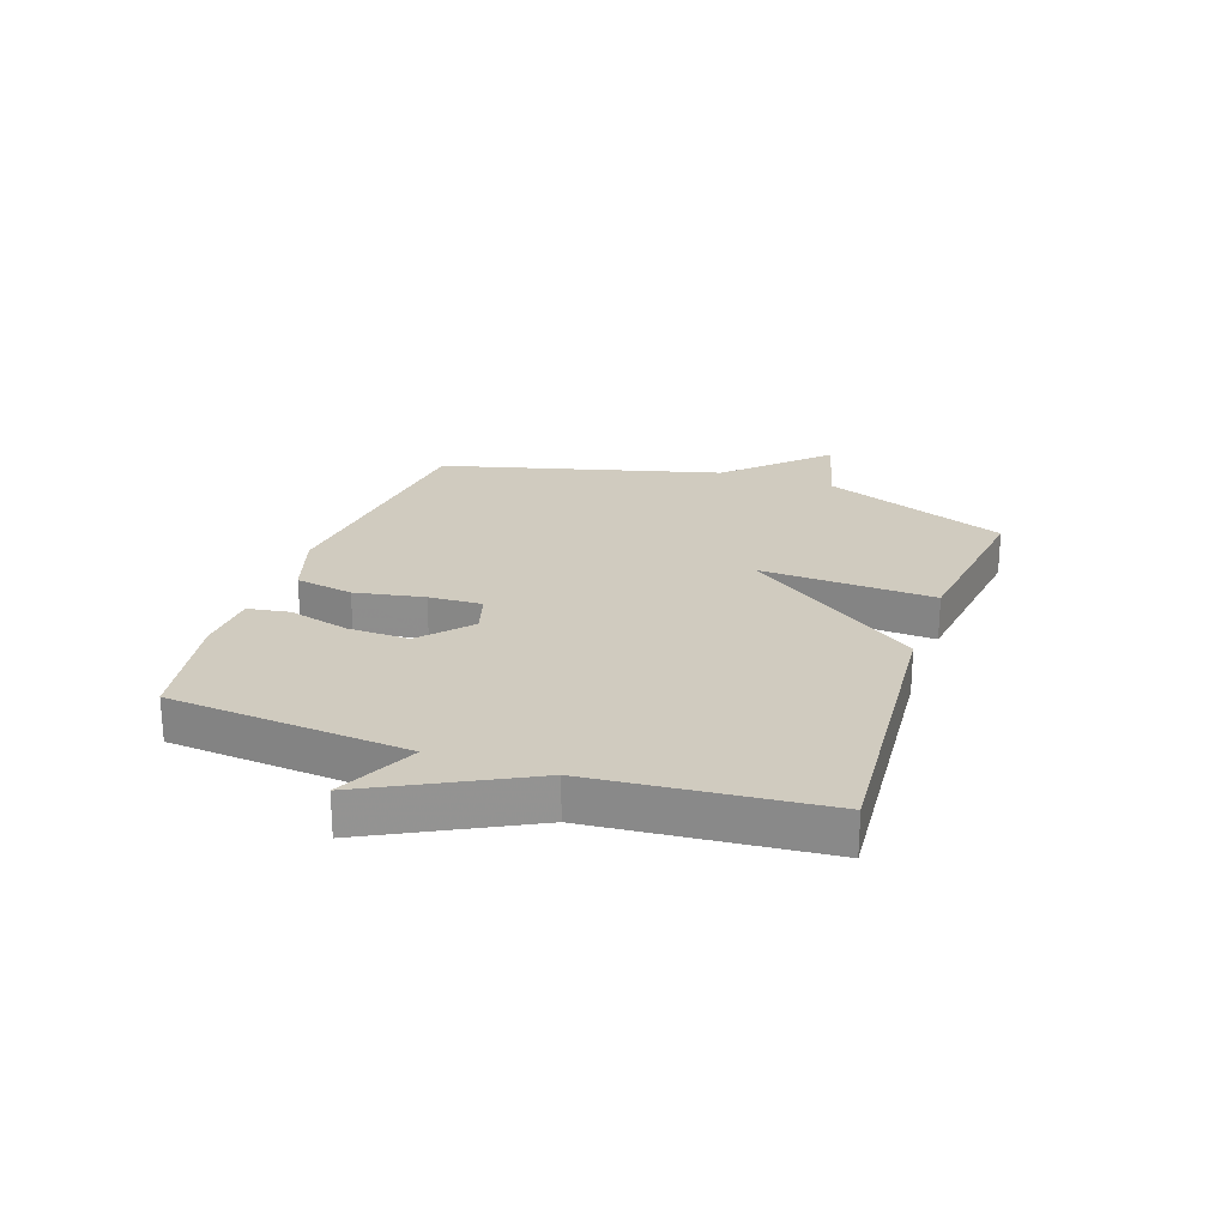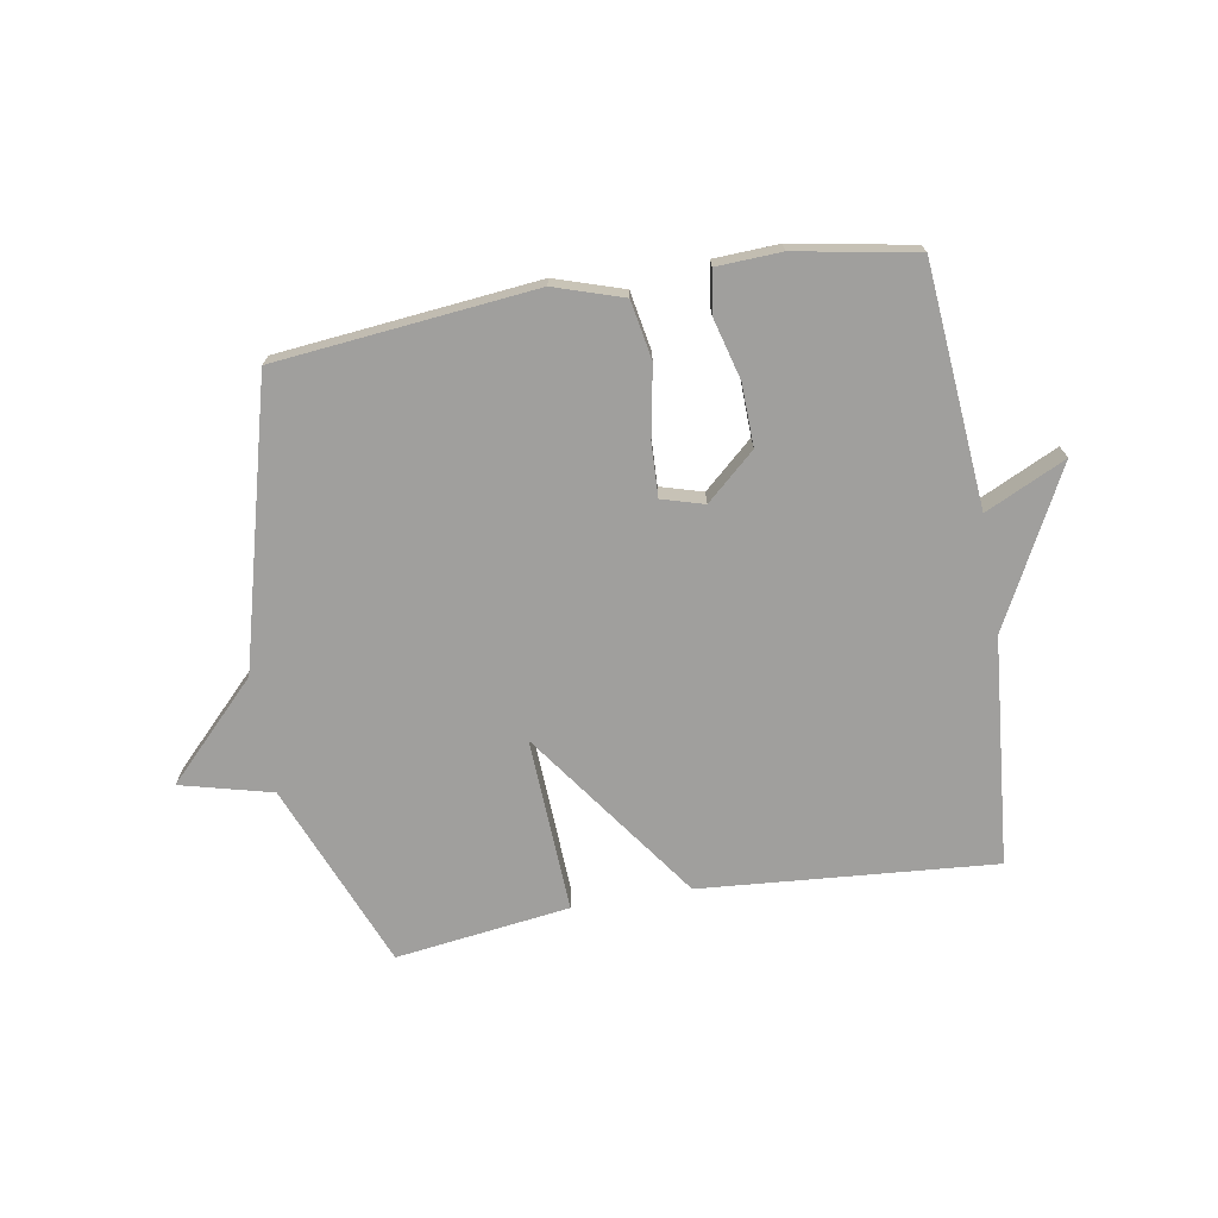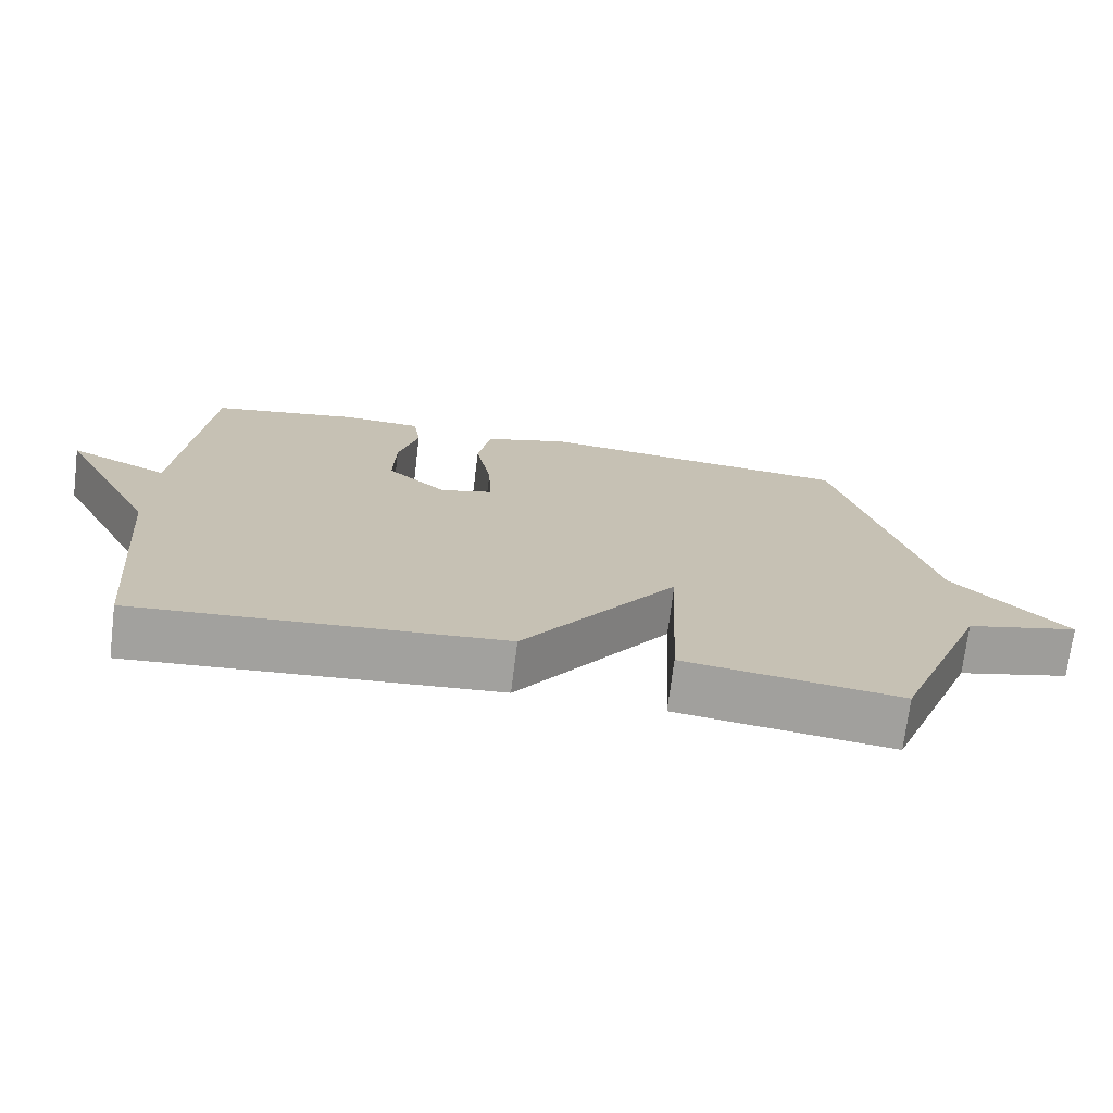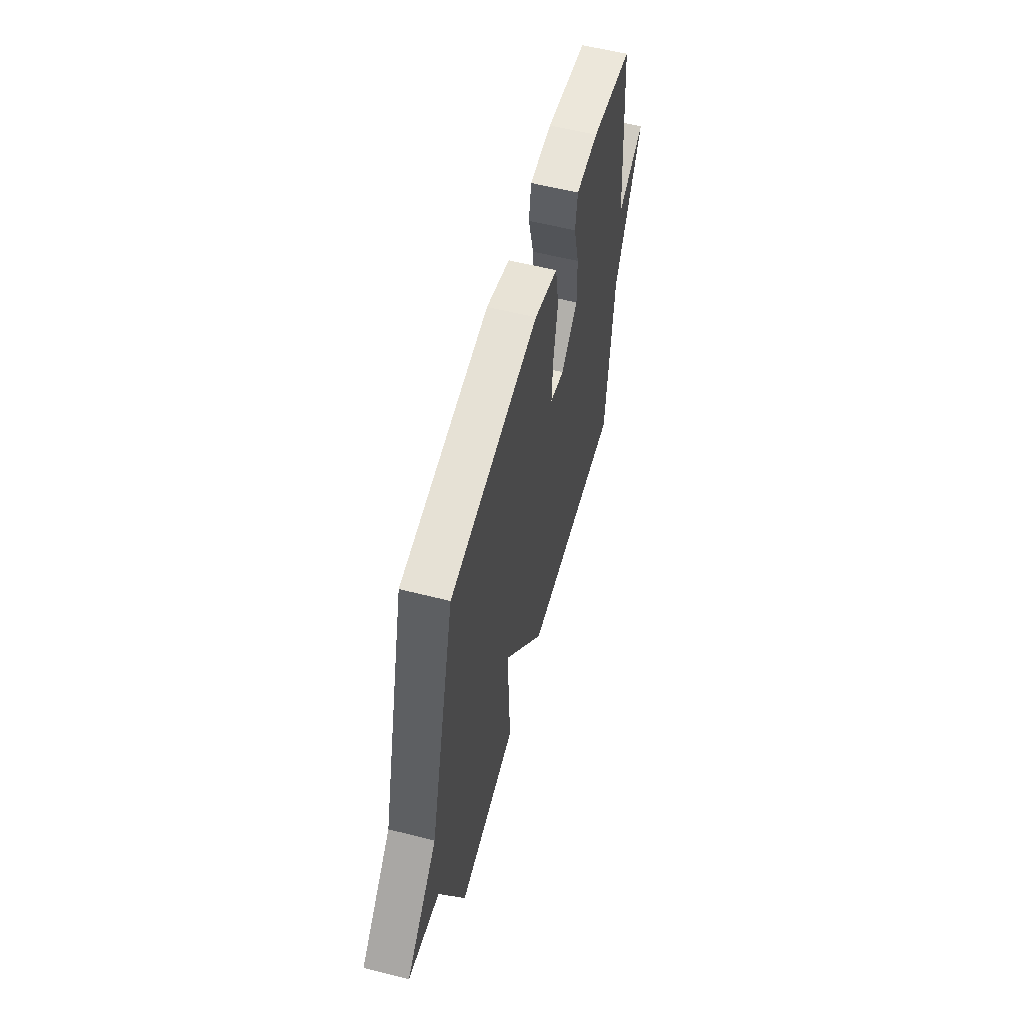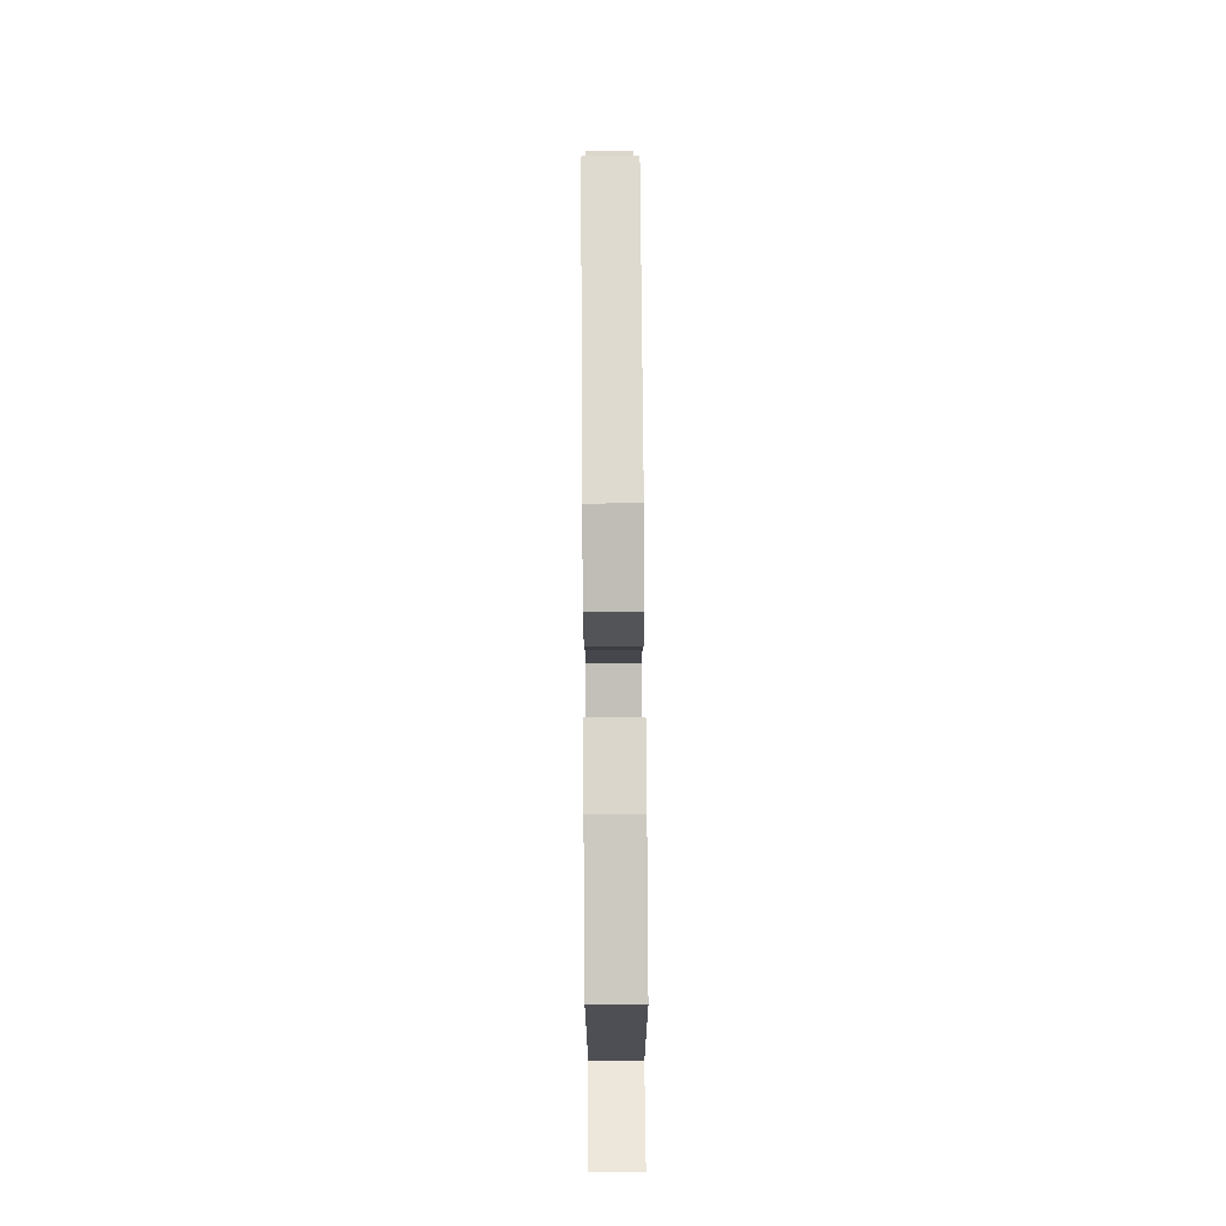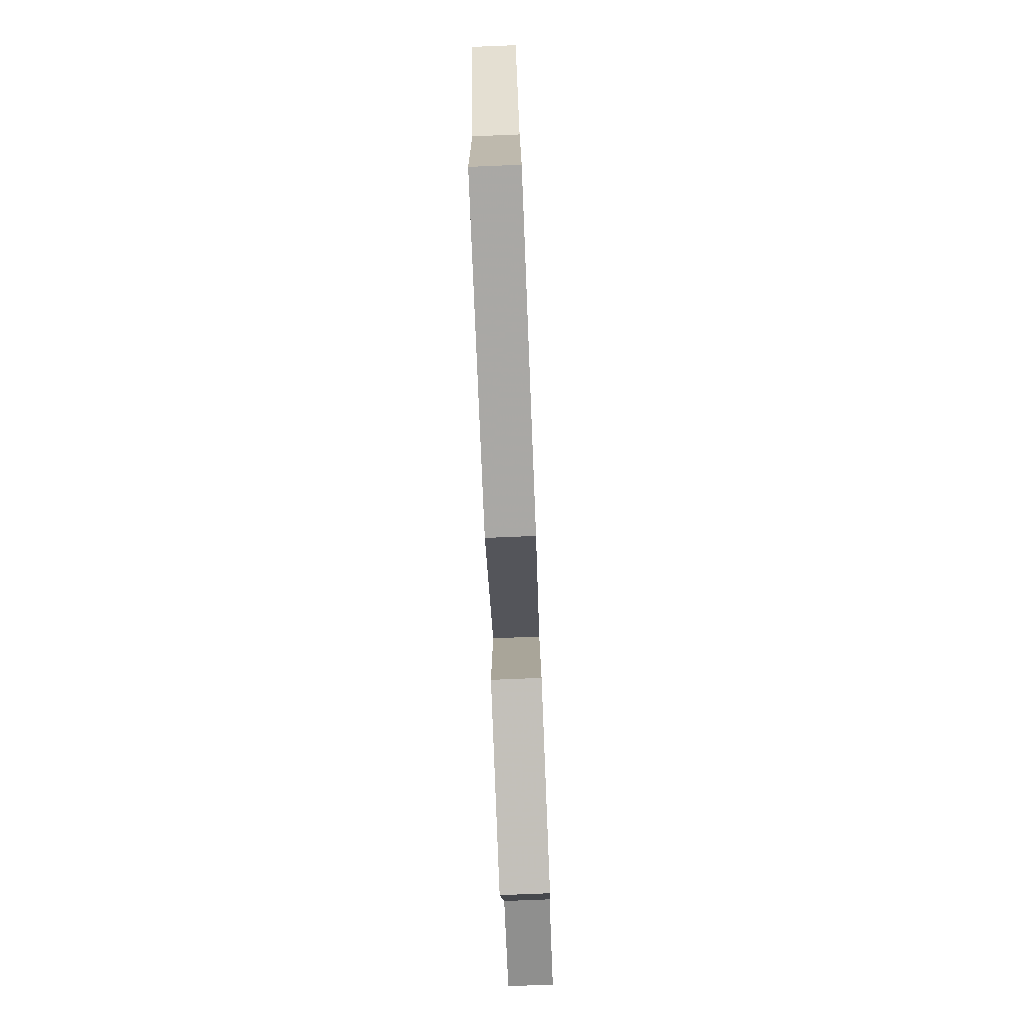
<metadata>
{"format":"obj","ext":"obj","renderer":"f3d","projection":"perspective","resolution":1024,"background":"white","views":[{"elev":23.7,"azim":109.1,"up":"+Y"},{"elev":-71.3,"azim":9.7,"up":"+Y"},{"elev":-72.3,"azim":172.9,"up":"+Z"},{"elev":57.7,"azim":-75.2,"up":"+Z"},{"elev":76.6,"azim":89.6,"up":"+Z"},{"elev":-79.6,"azim":92.3,"up":"+Z"}]}
</metadata>
<code>
v -0.5 0.07 0.5
v -0.059 0.07 0.545
v 0.058 0.07 0.507
v 0.076 0.07 0.407
v 0.054 0.07 0.288
v 0.05 0.07 0.196
v 0.122 0.07 0.175
v 0.205 0.07 0.249
v 0.202 0.07 0.355
v 0.174 0.07 0.46
v 0.185 0.07 0.532
v 0.295 0.07 0.537
v 0.5 0.07 0.5
v 0.535 0.07 0.09
v 0.672 0.07 0.155
v 0.535 0.07 -0.11
v 0.5 0.07 -0.5
v -0.002 0.07 -0.46
v -0.216 0.07 -0.161
v -0.202 0.07 -0.46
v -0.5 0.07 -0.5
v -0.628 0.07 -0.181
v -0.784 0.07 -0.141
v -0.628 0.07 0.019
v -0.5 0 0.5
v -0.059 0 0.545
v 0.058 0 0.507
v 0.076 0 0.407
v 0.054 0 0.288
v 0.05 0 0.196
v 0.122 0 0.175
v 0.205 0 0.249
v 0.202 0 0.355
v 0.174 0 0.46
v 0.185 0 0.532
v 0.295 0 0.537
v 0.5 0 0.5
v 0.535 0 0.09
v 0.672 0 0.155
v 0.535 0 -0.11
v 0.5 0 -0.5
v -0.002 0 -0.46
v -0.216 0 -0.161
v -0.202 0 -0.46
v -0.5 0 -0.5
v -0.628 0 -0.181
v -0.784 0 -0.141
v -0.628 0 0.019
f 22 23 24
f 22 24 1
f 21 22 1
f 20 21 1
f 19 20 1
f 18 19 1
f 17 18 1
f 16 17 1
f 14 15 16
f 13 14 16
f 12 13 16
f 11 12 16
f 10 11 16
f 9 10 16
f 8 9 16
f 7 8 16
f 6 7 16
f 6 16 1
f 1 2 3
f 6 1 3
f 5 6 3
f 3 4 5
f 48 47 46
f 25 48 46
f 25 46 45
f 25 45 44
f 25 44 43
f 25 43 42
f 25 42 41
f 25 41 40
f 40 39 38
f 40 38 37
f 40 37 36
f 40 36 35
f 40 35 34
f 40 34 33
f 40 33 32
f 40 32 31
f 40 31 30
f 25 40 30
f 27 26 25
f 27 25 30
f 27 30 29
f 29 28 27
f 1 25 26 2
f 2 26 27 3
f 3 27 28 4
f 4 28 29 5
f 5 29 30 6
f 6 30 31 7
f 7 31 32 8
f 8 32 33 9
f 9 33 34 10
f 10 34 35 11
f 11 35 36 12
f 12 36 37 13
f 13 37 38 14
f 14 38 39 15
f 15 39 40 16
f 16 40 41 17
f 17 41 42 18
f 18 42 43 19
f 19 43 44 20
f 20 44 45 21
f 21 45 46 22
f 22 46 47 23
f 23 47 48 24
f 24 48 25 1

</code>
